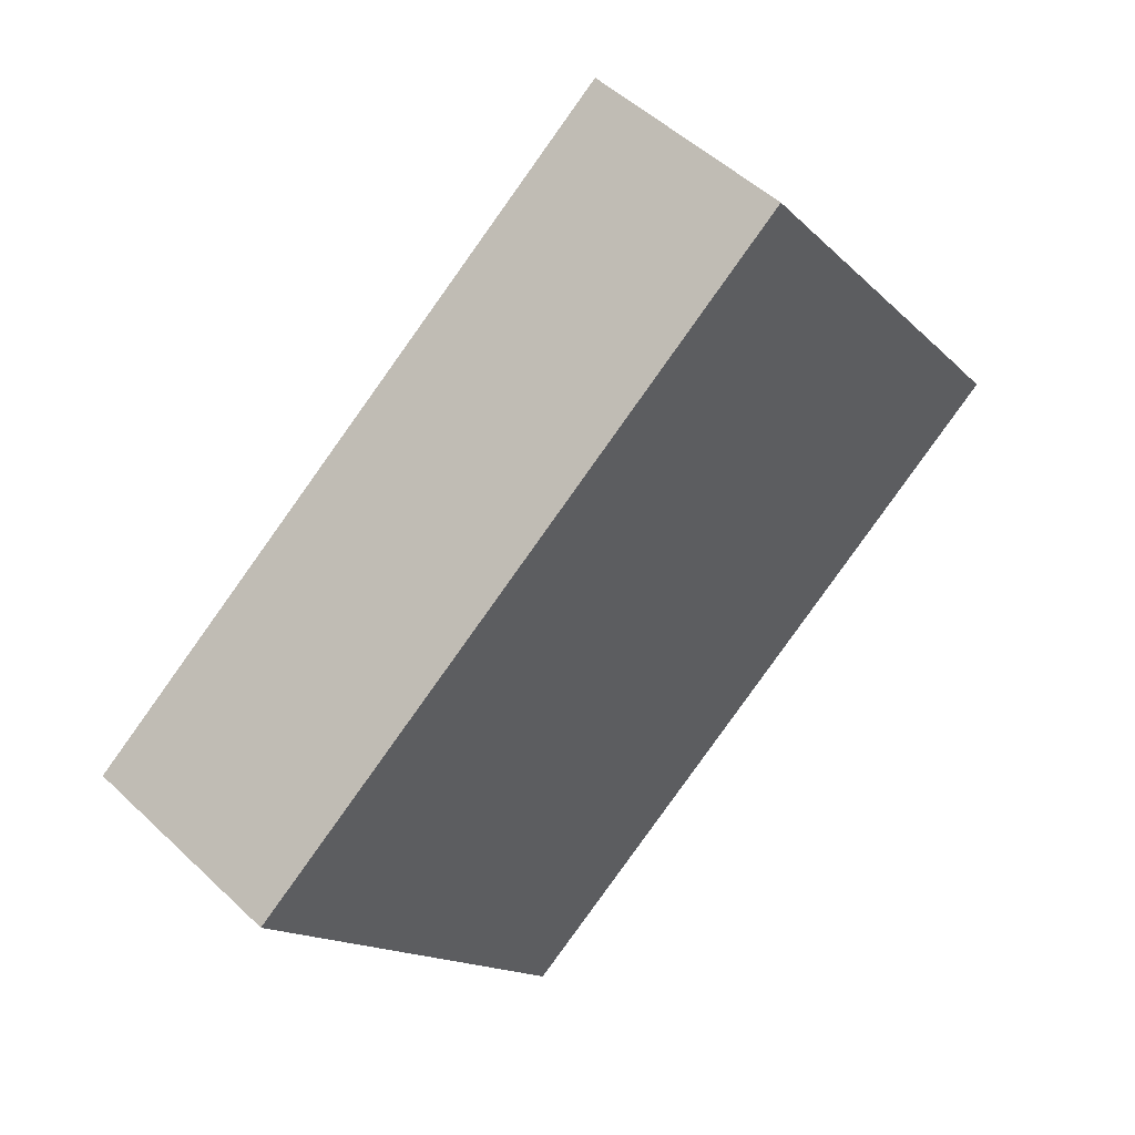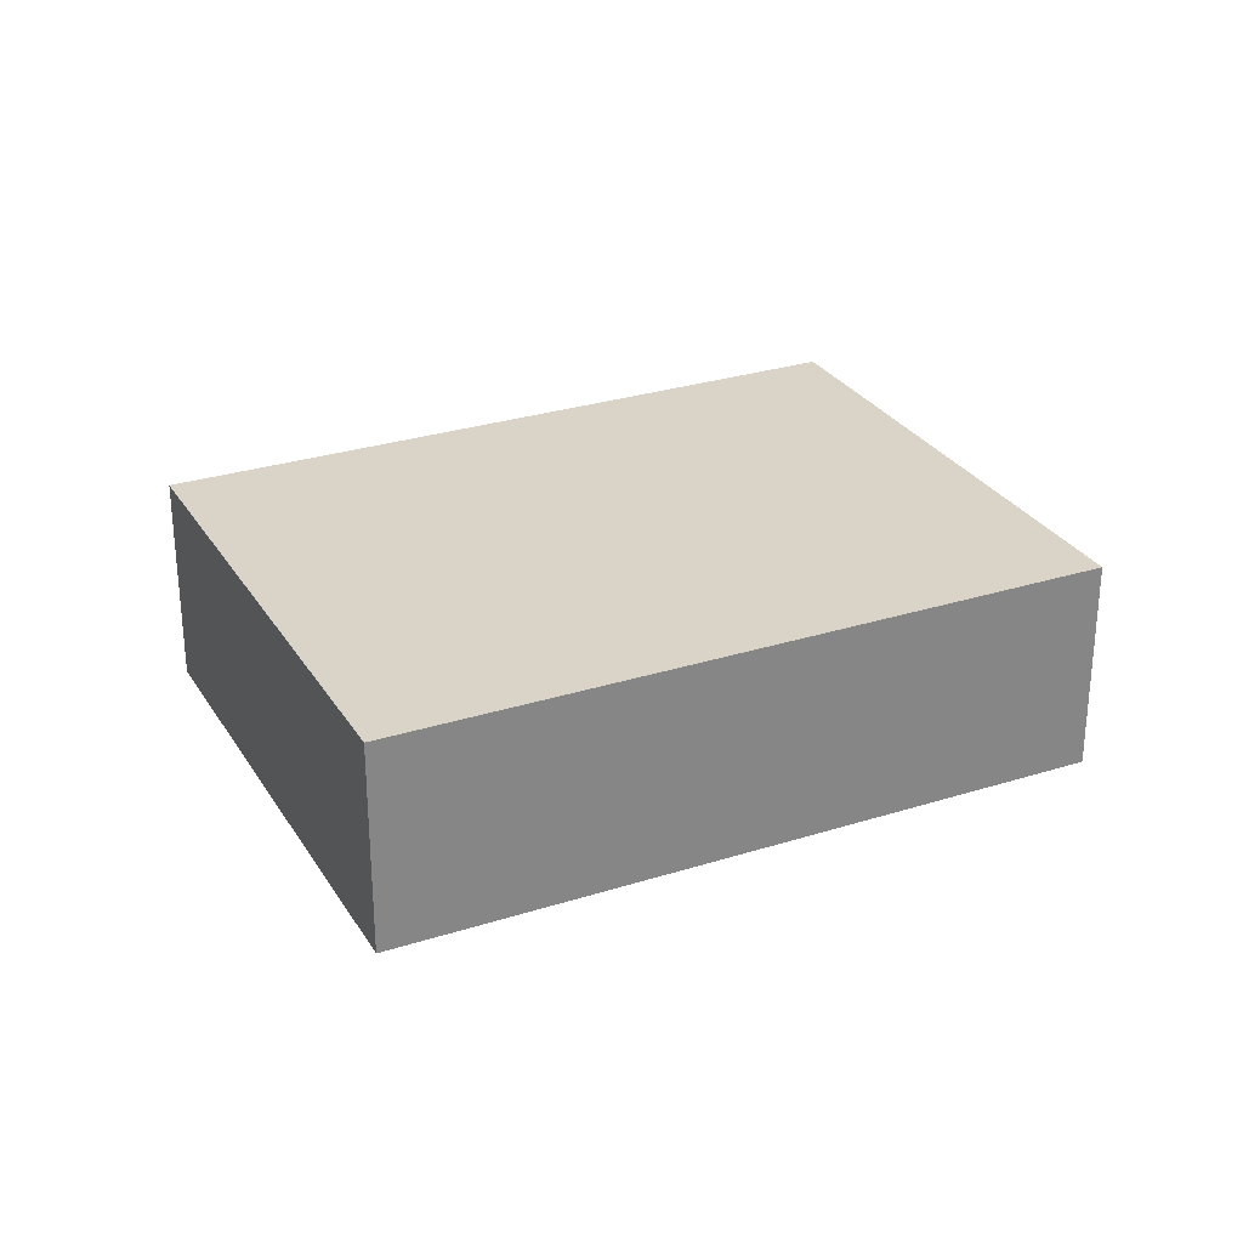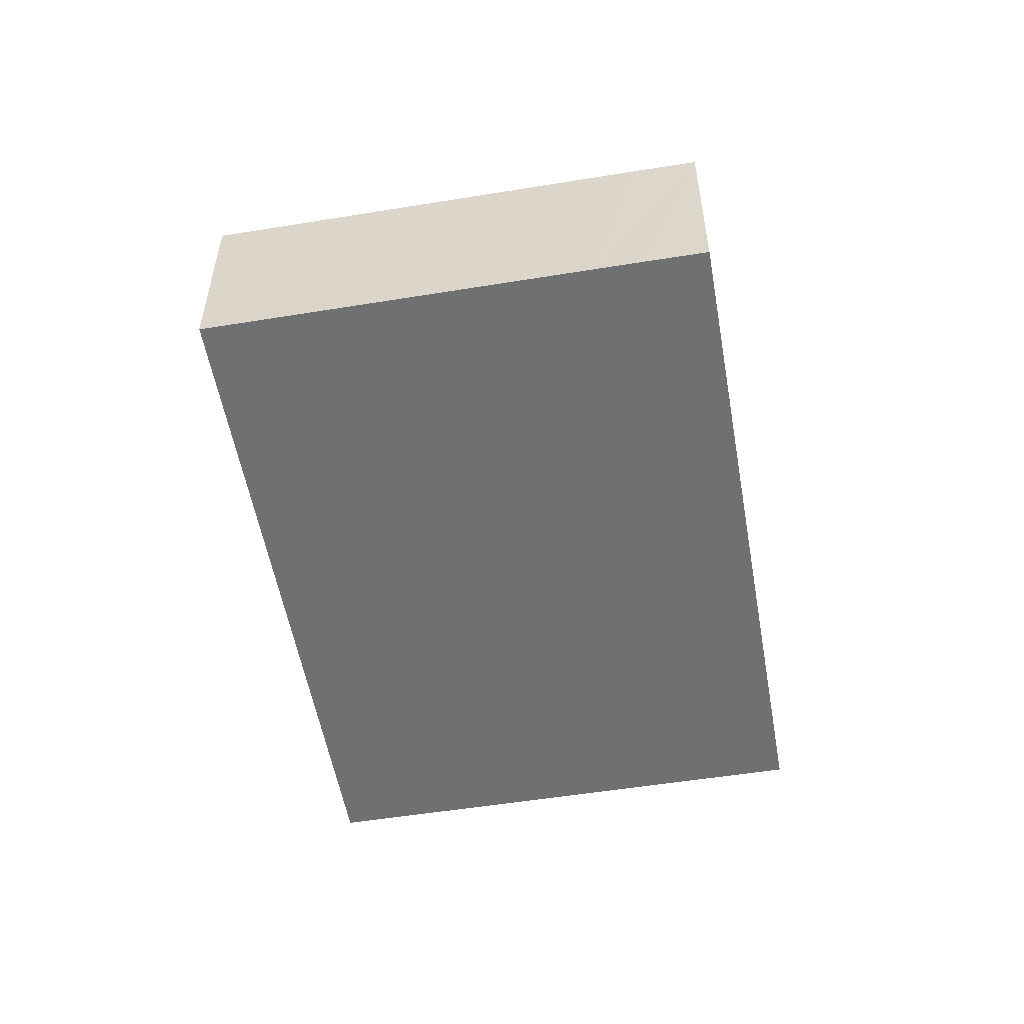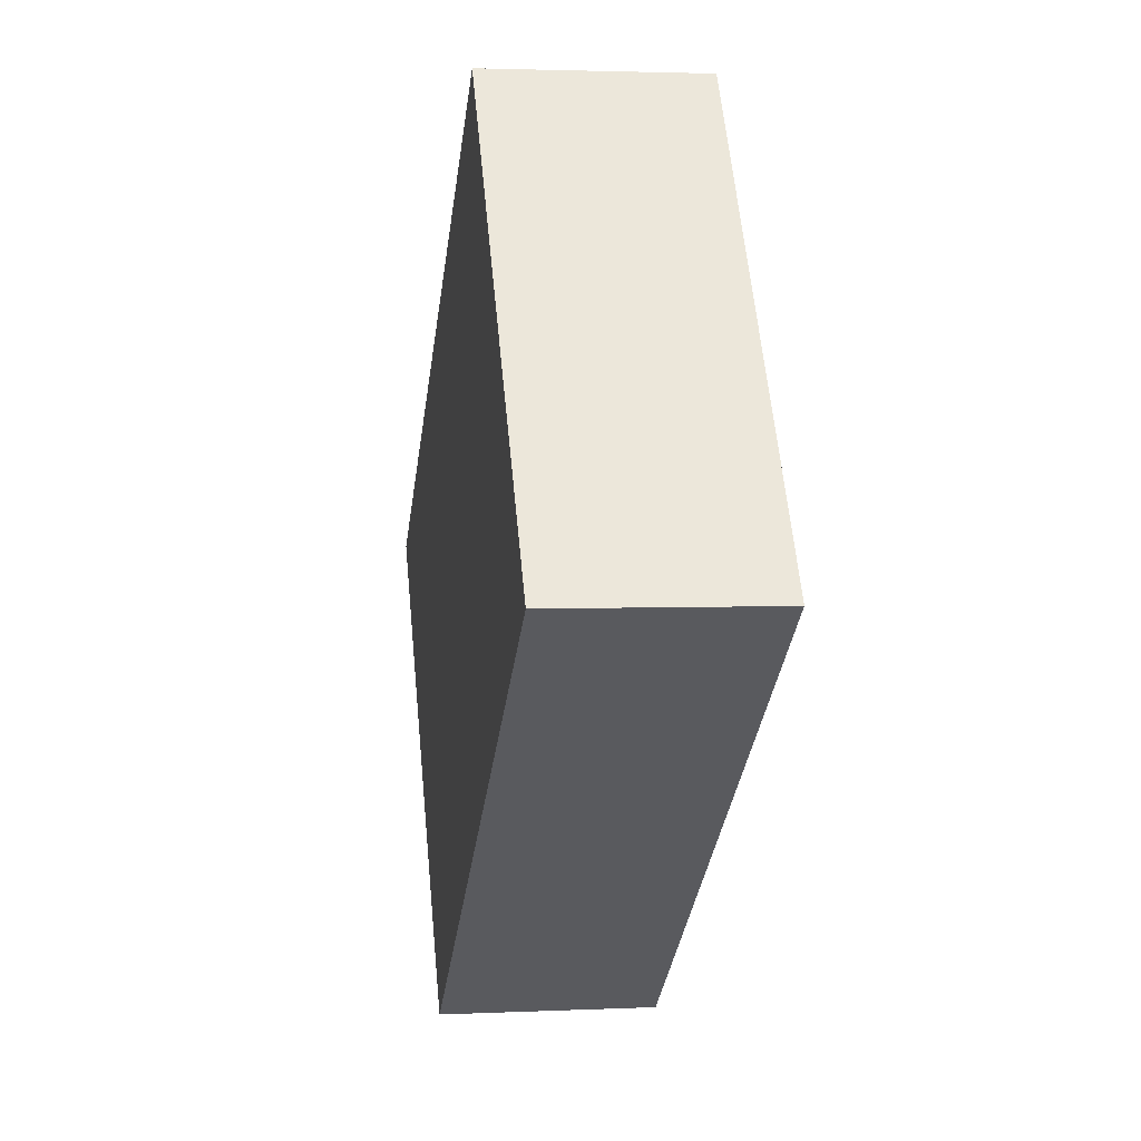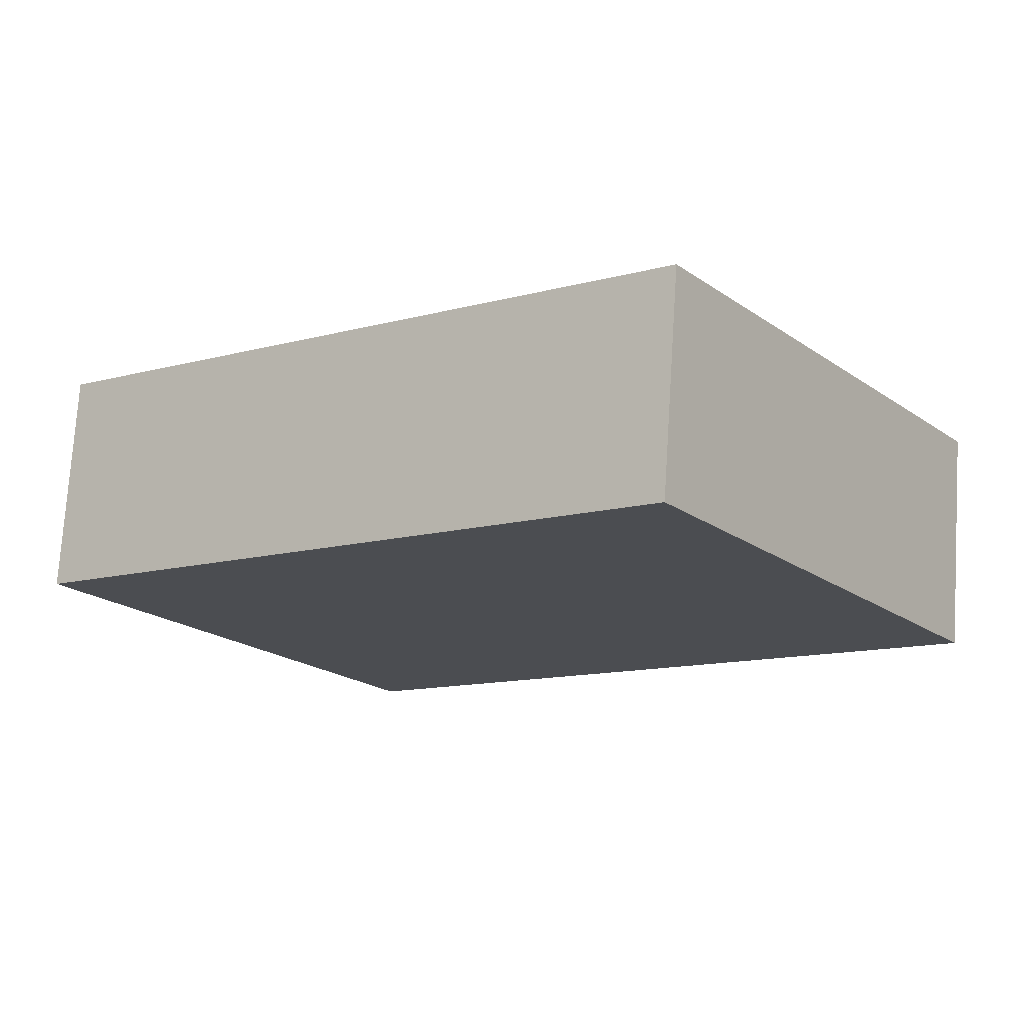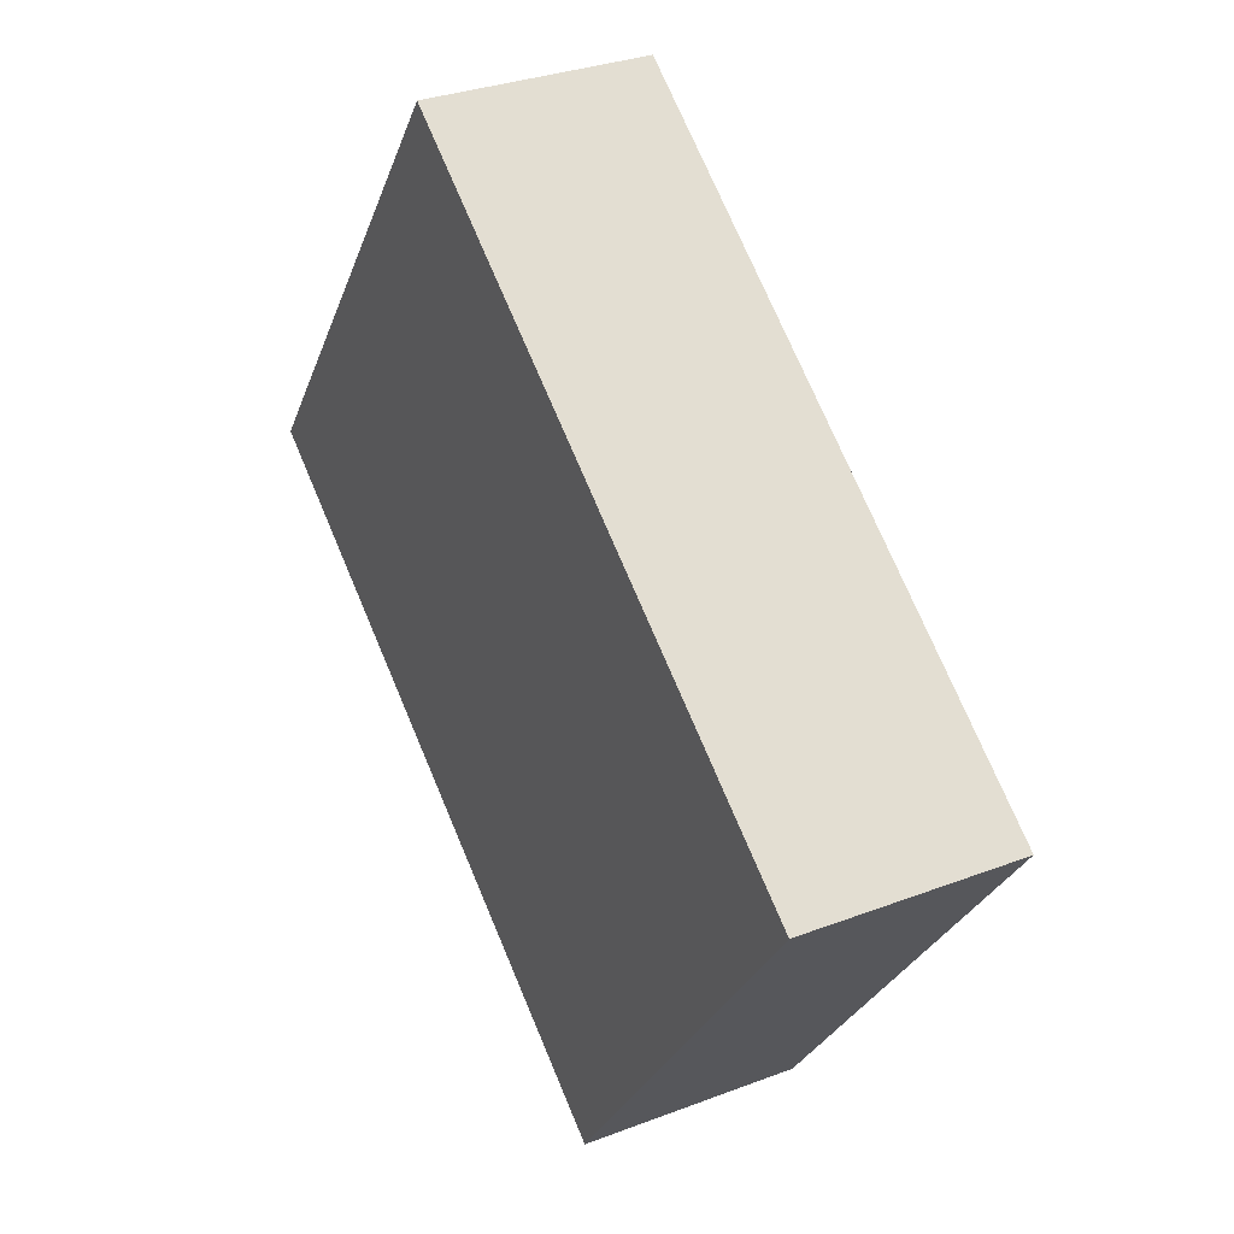
<metadata>
{"format":"obj","ext":"obj","renderer":"f3d","projection":"perspective","resolution":1024,"background":"white","views":[{"elev":50.2,"azim":-43.9,"up":"+Z"},{"elev":28.7,"azim":-61.6,"up":"+Y"},{"elev":-54.8,"azim":63.9,"up":"+Y"},{"elev":2.8,"azim":80.9,"up":"+Z"},{"elev":74.2,"azim":3.7,"up":"+Z"},{"elev":31.4,"azim":-118.5,"up":"+Z"}]}
</metadata>
<code>
v  18.93 5.485 -3.529
v  22.33 5.485 1.204
v  23.39 5.485 -0.278
v  8.502 5.485 -11.12
v  8.168 5.485 -11.37
v  5.882 5.485 -8.185
v  21.62 5.485 2.182
v  15.16 5.485 11.11
v  0 5.485 3.359e-16
v  8.168 6.96e-16 -11.37
v  8.502 6.811e-16 -11.12
v  18.93 2.161e-16 -3.529
v  23.39 1.702e-17 -0.278
v  5.882 5.012e-16 -8.185
v  0 0 0
v  15.16 -6.802e-16 11.11
v  21.62 -1.336e-16 2.182
v  22.33 -7.372e-17 1.204
g defaultobject
f 1 2 3
f 2 1 4
f 2 4 5
f 2 5 6
f 2 6 7
f 7 6 8
f 8 6 9
f 4 10 5
f 10 4 1
f 10 1 11
f 11 1 12
f 12 1 3
f 12 3 13
f 10 6 5
f 6 10 9
f 9 10 14
f 9 14 15
f 15 8 9
f 8 15 16
f 16 7 8
f 7 16 17
f 7 17 2
f 2 17 3
f 3 17 18
f 3 18 13
f 11 14 10
f 14 11 15
f 15 11 12
f 15 12 16
f 16 12 13
f 16 13 18
f 16 18 17

</code>
